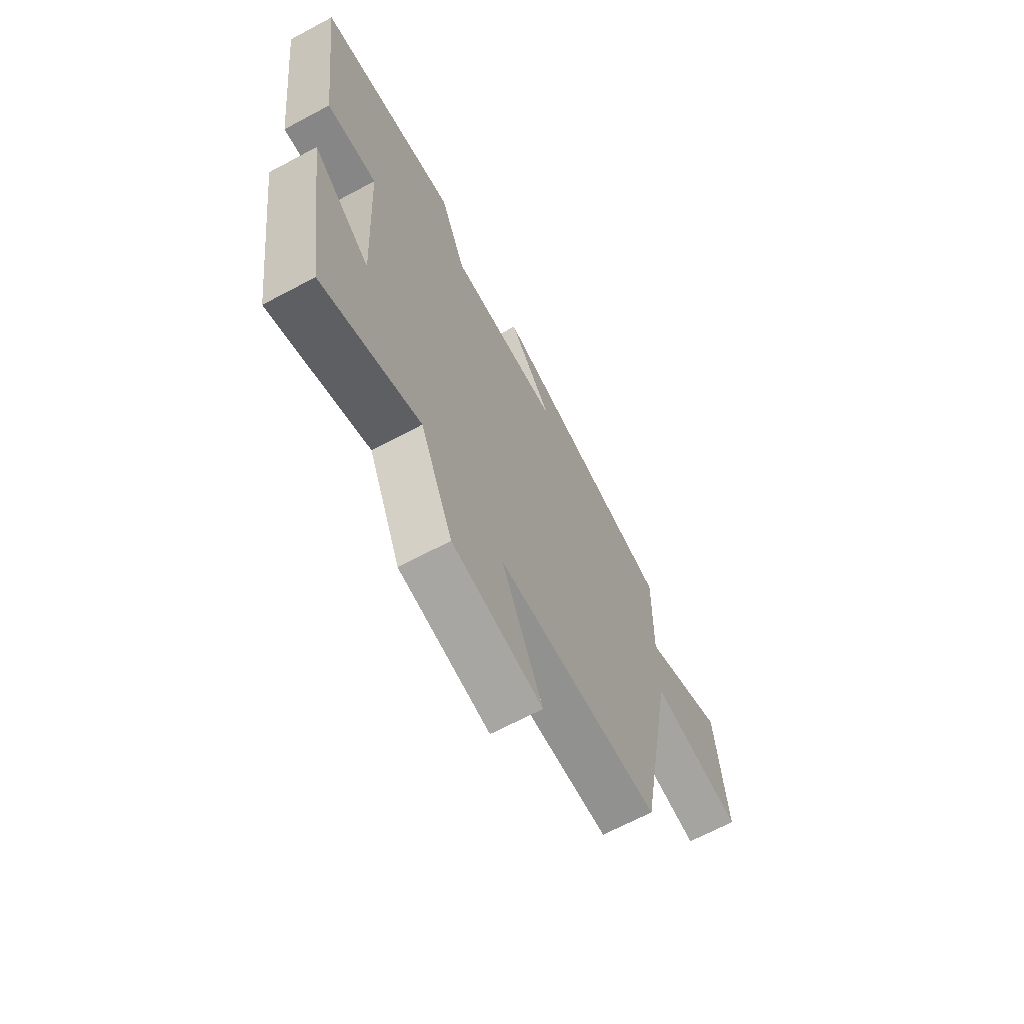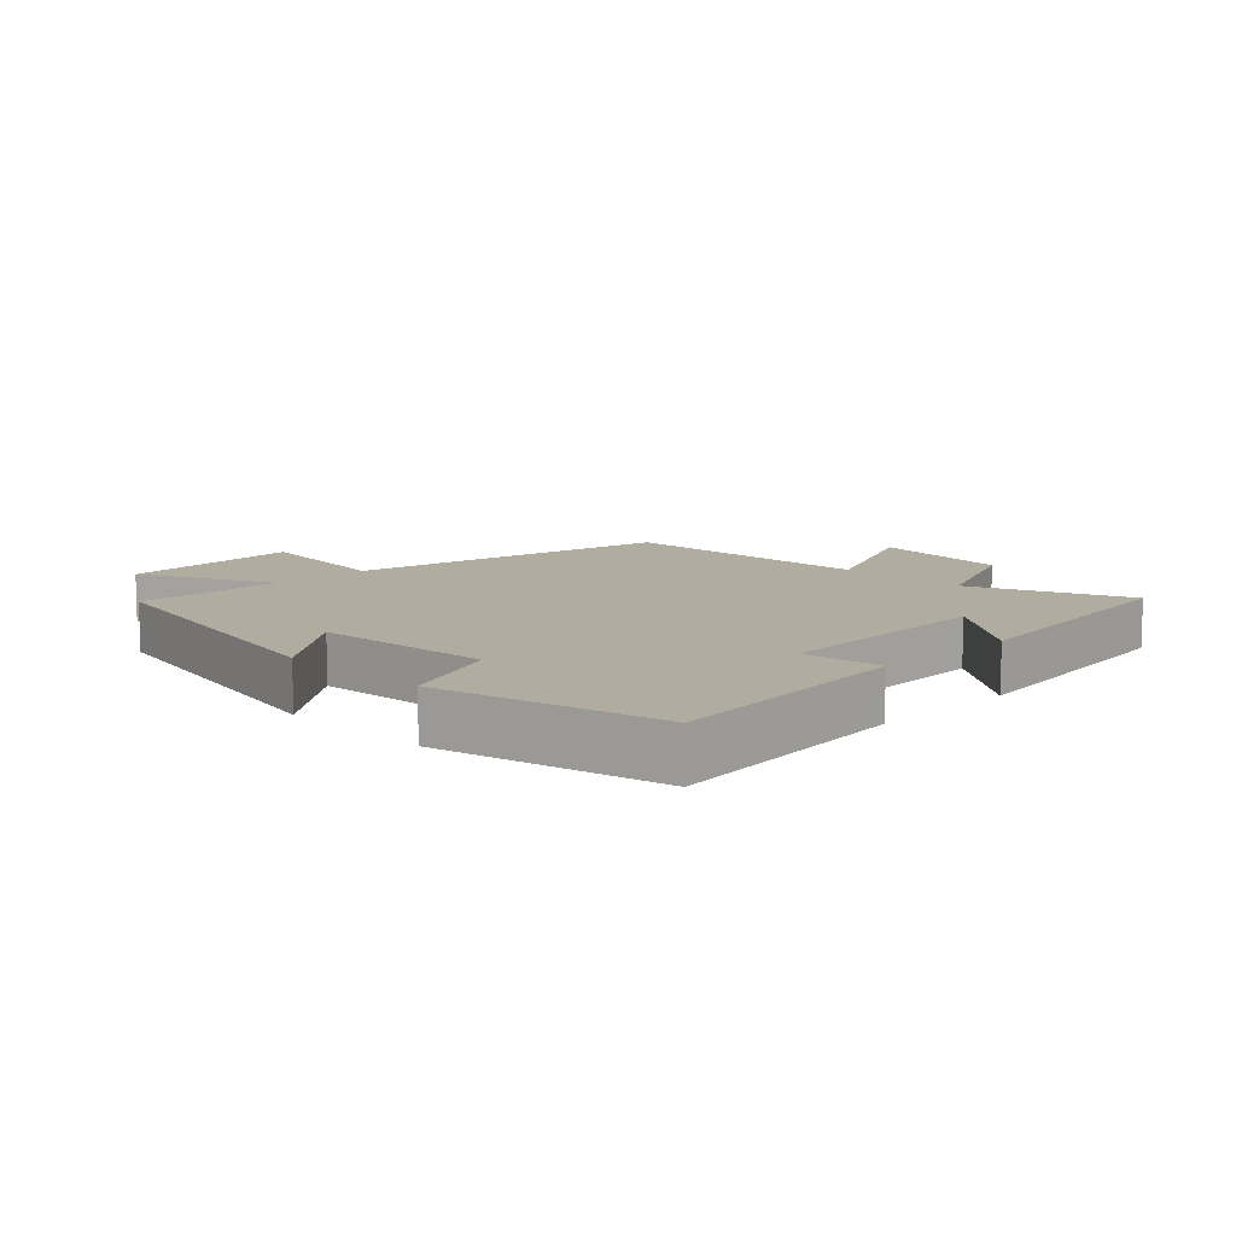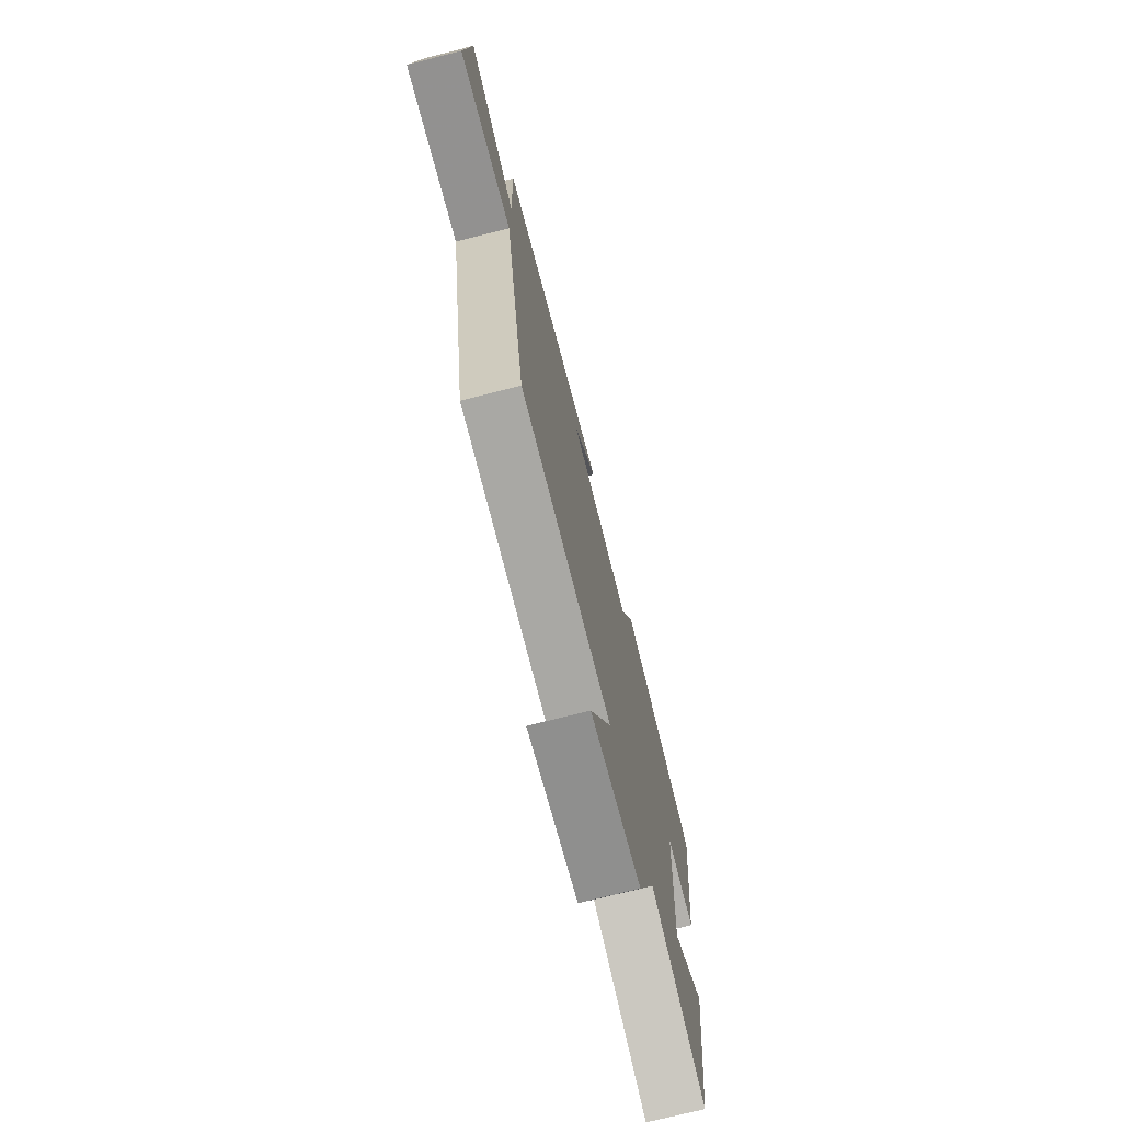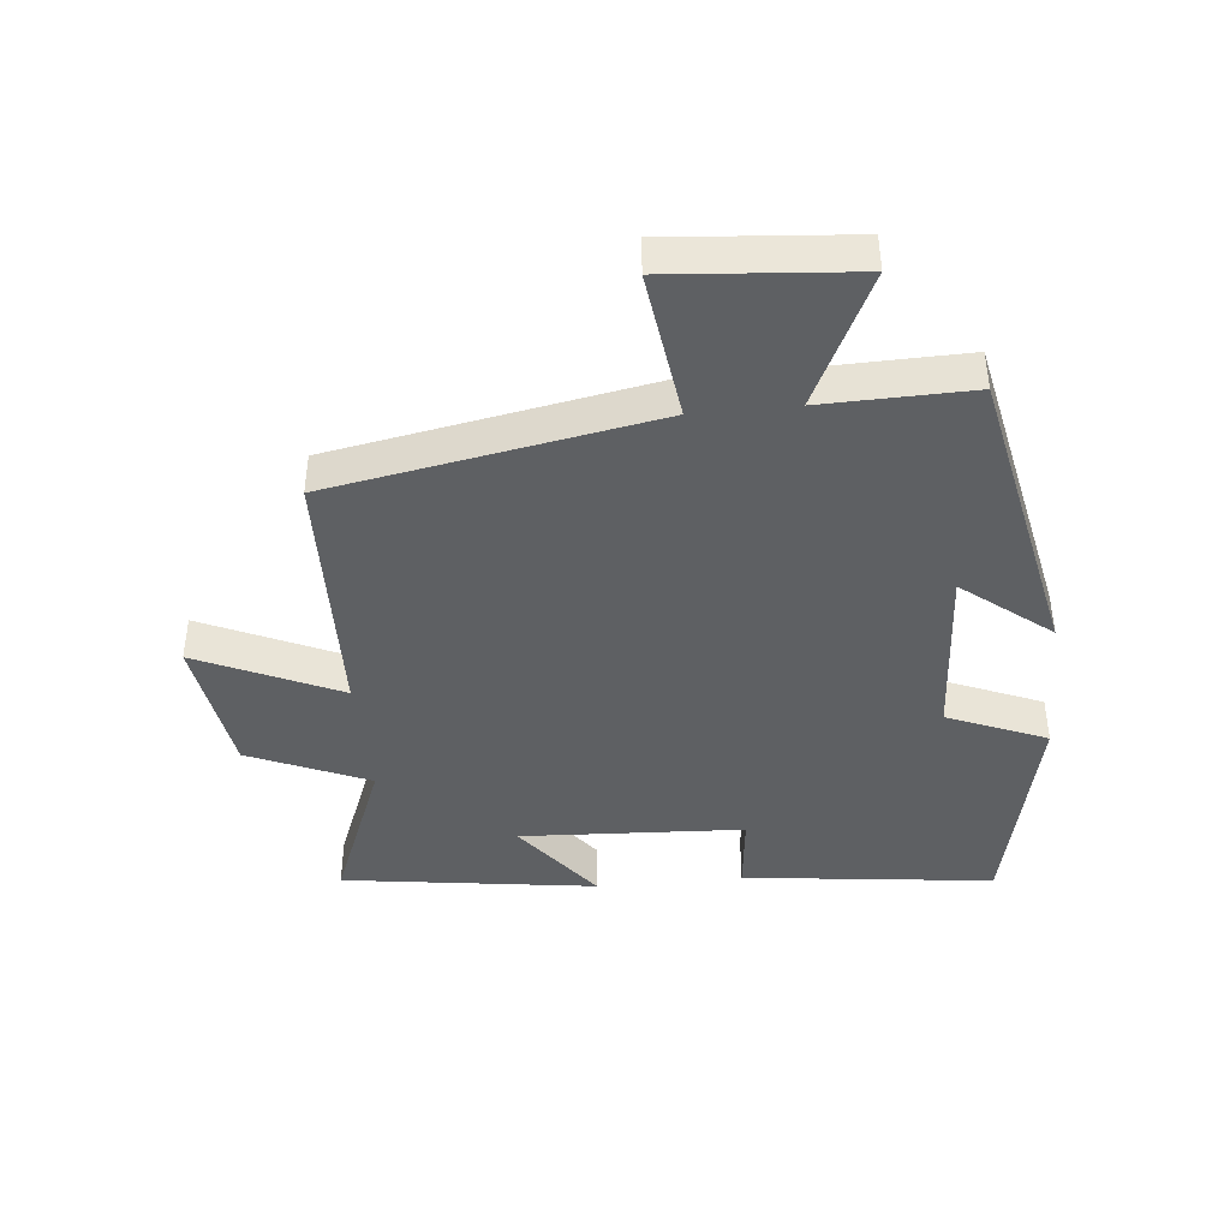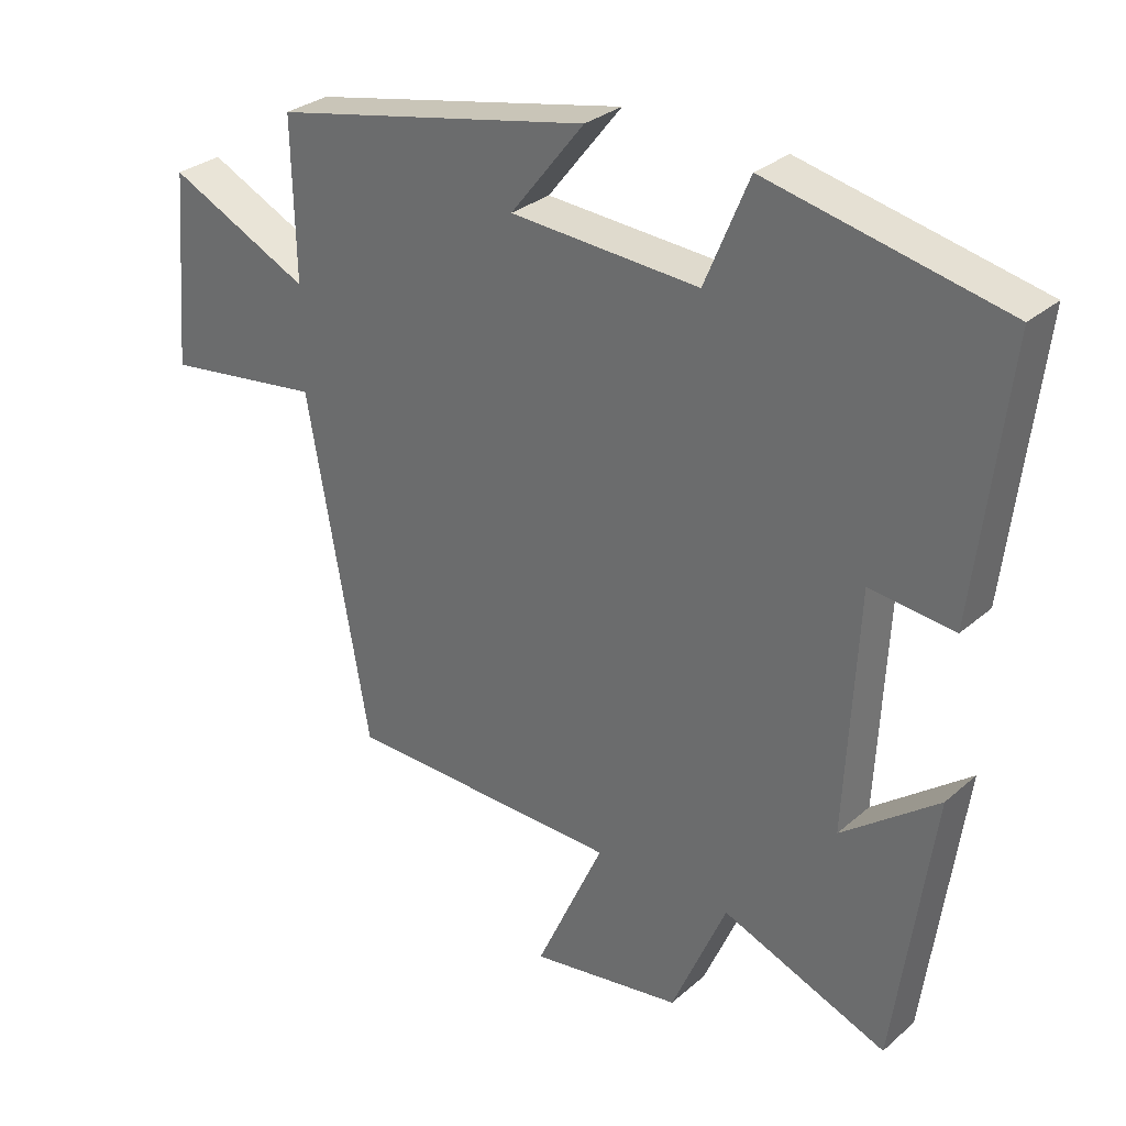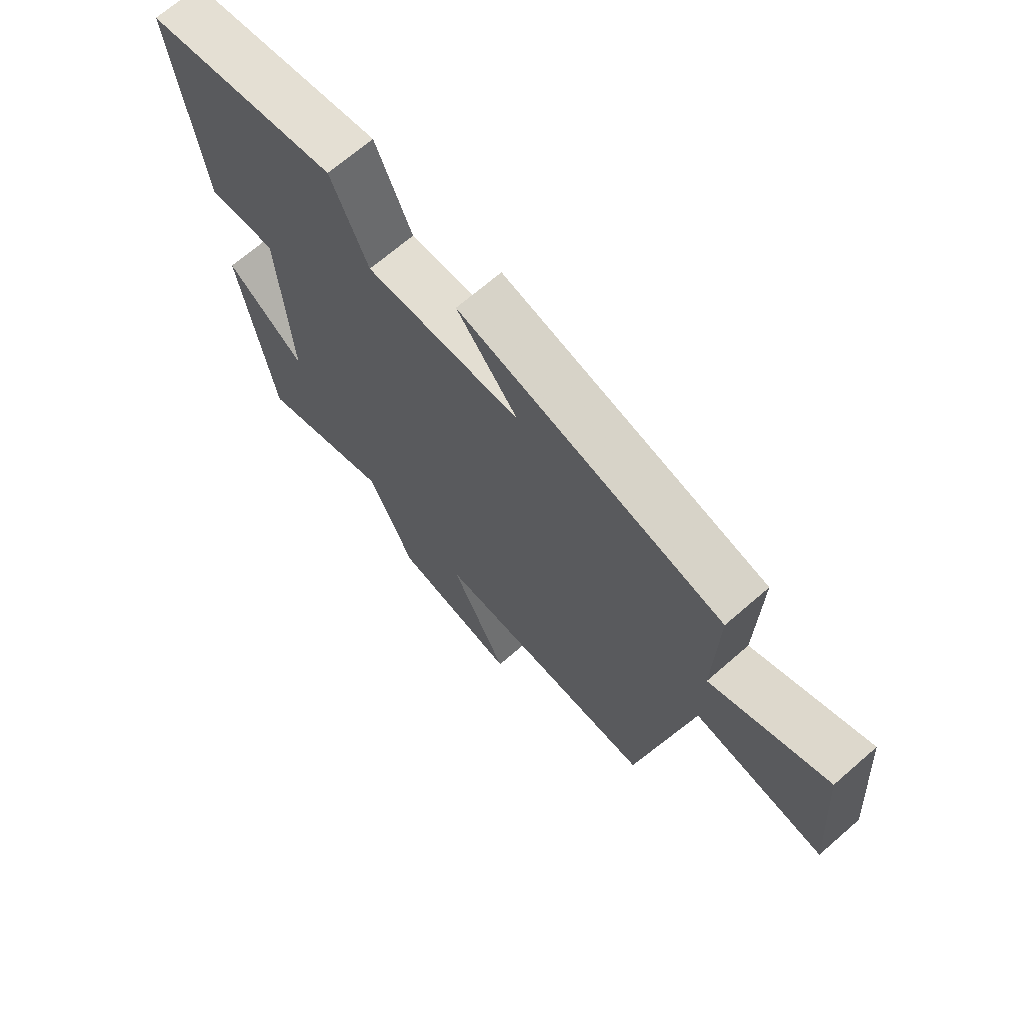
<metadata>
{"format":"obj","ext":"obj","renderer":"f3d","projection":"perspective","resolution":1024,"background":"white","views":[{"elev":-67.4,"azim":118.1,"up":"+Z"},{"elev":10.1,"azim":45.3,"up":"+Y"},{"elev":-73.3,"azim":-75.8,"up":"+Z"},{"elev":-42.1,"azim":-84.3,"up":"+Y"},{"elev":30.0,"azim":38.9,"up":"+Z"},{"elev":69.2,"azim":-131.0,"up":"+Z"}]}
</metadata>
<code>
v 0.547 0.07 0.423
v 0.5 0.07 0.03
v 0.376 0.07 0.044
v 0.358 0.07 -0.306
v 0.5 0.07 -0.198
v 0.444 0.07 -0.597
v 0.201 0.07 -0.5
v 0.12 0.07 -0.687
v -0.104 0.07 -0.721
v -0.003 0.07 -0.5
v -0.409 0.07 -0.488
v -0.5 0.07 0.017
v -0.733 0.07 -0.014
v -0.709 0.07 0.272
v -0.5 0.07 0.171
v -0.505 0.07 0.403
v -0.034 0.07 0.5
v -0.143 0.07 0.363
v 0.135 0.07 0.345
v 0.2 0.07 0.5
v 0.547 0 0.423
v 0.5 0 0.03
v 0.376 0 0.044
v 0.358 0 -0.306
v 0.5 0 -0.198
v 0.444 0 -0.597
v 0.201 0 -0.5
v 0.12 0 -0.687
v -0.104 0 -0.721
v -0.003 0 -0.5
v -0.409 0 -0.488
v -0.5 0 0.017
v -0.733 0 -0.014
v -0.709 0 0.272
v -0.5 0 0.171
v -0.505 0 0.403
v -0.034 0 0.5
v -0.143 0 0.363
v 0.135 0 0.345
v 0.2 0 0.5
f 19 20 1 2
f 18 19 2 3
f 15 16 17 18
f 15 18 3 4
f 12 13 14 15
f 10 11 12 15
f 10 15 4
f 7 8 9 10
f 7 10 4
f 4 5 6 7
f 22 21 40 39
f 23 22 39 38
f 38 37 36 35
f 24 23 38 35
f 35 34 33 32
f 35 32 31 30
f 24 35 30
f 30 29 28 27
f 24 30 27
f 27 26 25 24
f 1 21 22 2
f 2 22 23 3
f 3 23 24 4
f 4 24 25 5
f 5 25 26 6
f 6 26 27 7
f 7 27 28 8
f 8 28 29 9
f 9 29 30 10
f 10 30 31 11
f 11 31 32 12
f 12 32 33 13
f 13 33 34 14
f 14 34 35 15
f 15 35 36 16
f 16 36 37 17
f 17 37 38 18
f 18 38 39 19
f 19 39 40 20
f 20 40 21 1

</code>
